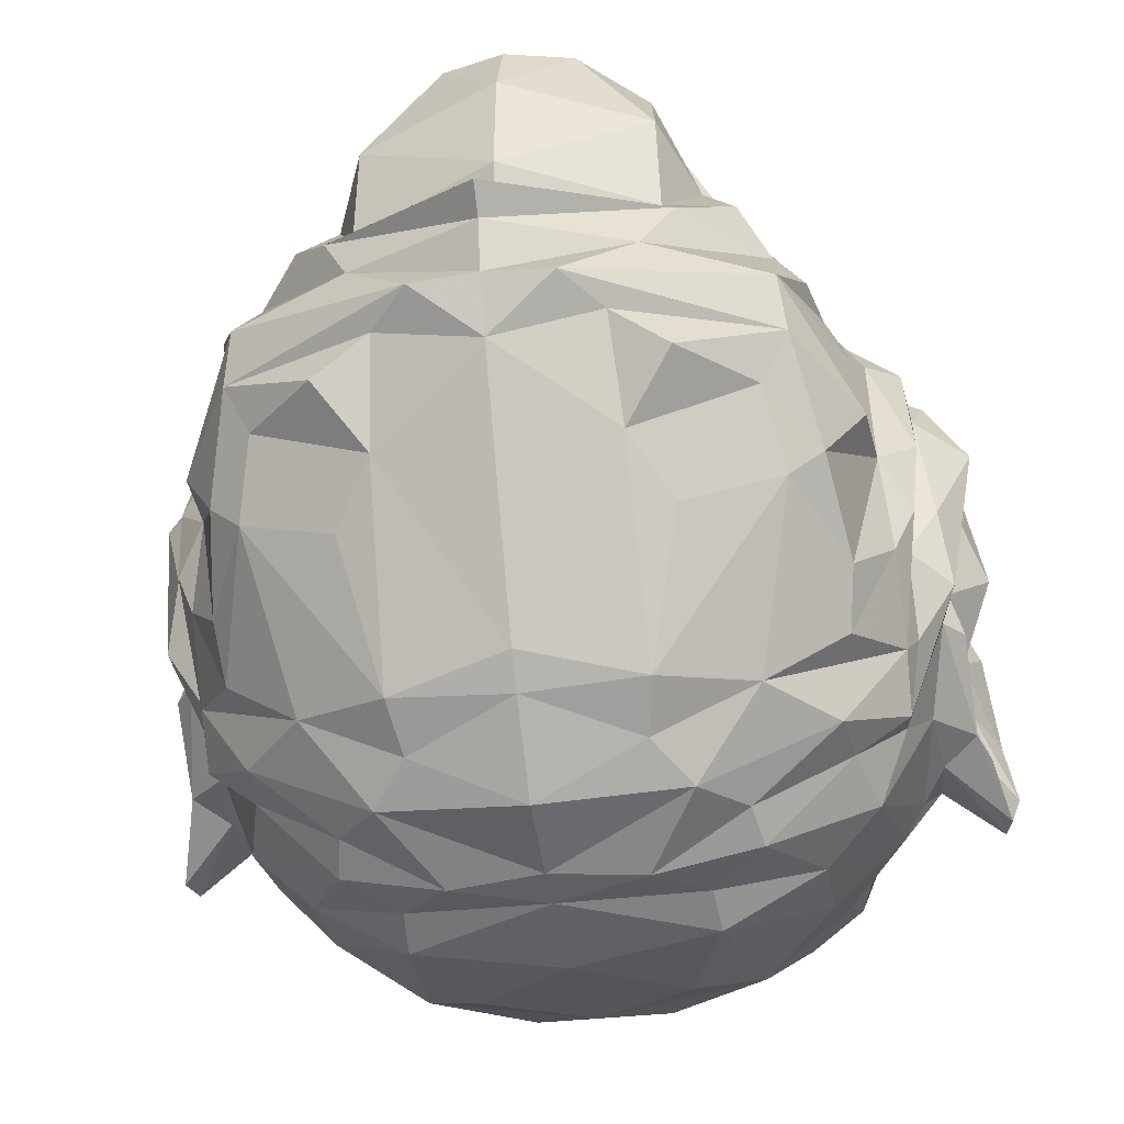
<metadata>
{"format":"obj","ext":"obj","renderer":"f3d","projection":"perspective","resolution":1024,"background":"white","views":[{"elev":-32.9,"azim":9.6,"up":"+Z"}]}
</metadata>
<code>
v 0 0.9013 -0.3968
v 0 -0.02795 0.9256
v 0 -0.3423 1.085
v -1.032 0.4734 -0.2127
v 1.032 0.4734 -0.2127
v 0 -0.7431 -0.6473
v 0 1.016 -0.02858
v 0 -1.26 0.2664
v 0.9359 -0.08436 -0.08069
v -0.9359 -0.08436 -0.08069
v 0.8202 0.4723 0.138
v -0.8202 0.4723 0.138
v 0.7465 -0.1437 -0.6743
v -0.7465 -0.1437 -0.6743
v 0.8956 0.4087 0.3328
v -0.8956 0.4087 0.3328
v 0 0.1878 0.9959
v 0.7215 -0.5348 -0.4412
v -0.7215 -0.5348 -0.4412
v 0.3479 -0.3091 0.8616
v -0.3479 -0.3091 0.8616
v 0.6281 0.4237 -0.6484
v -0.6281 0.4237 -0.6484
v 0.8071 -0.5331 0.02823
v -0.8071 -0.5331 0.02823
v 0.5968 0.1404 0.5265
v -0.5968 0.1404 0.5265
v 0.7446 0.07697 0.5266
v -0.7446 0.07697 0.5266
v 0.362 0.02165 0.7992
v -0.362 0.02165 0.7992
v 0.7964 0.647 -0.1807
v -0.7964 0.647 -0.1807
v 0.9763 -0.08968 0.1294
v -0.9763 -0.08968 0.1294
v 0.1824 0.9606 -0.2879
v -0.1824 0.9606 -0.2879
v 0.8366 -0.3426 -0.3801
v -0.8366 -0.3426 -0.3801
v 0 0.7469 0.6909
v 0.8317 0.2494 -0.4689
v -0.8317 0.2494 -0.4689
v 0 -0.7888 1.066
v 0.3322 0.7975 0.5538
v -0.3322 0.7975 0.5538
v 0.3623 -0.5281 -0.7941
v -0.3623 -0.5281 -0.7941
v 0.4025 -0.4772 0.875
v -0.4025 -0.4772 0.875
v 0.7478 0.6371 0.3842
v -0.7478 0.6371 0.3842
v 0 -0.05075 -0.9822
v 0.6364 -0.3659 0.5572
v -0.6364 -0.3659 0.5572
v 0 0.3788 -0.9174
v 0.9228 0.1512 -0.1173
v -0.9228 0.1512 -0.1173
v 0.7872 -0.4236 0.3738
v -0.7872 -0.4236 0.3738
v 0.5393 0.2411 0.7232
v -0.5393 0.2411 0.7232
v 0.8903 0.1488 -0.4257
v -0.8903 0.1488 -0.4257
v 0.3575 -0.9458 0.7664
v -0.3575 -0.9458 0.7664
v 0 0.5436 0.9016
v 0.1336 0.5076 0.8587
v -0.1336 0.5076 0.8587
v 0 -1.065 0.461
v 0.6592 -0.263 0.6838
v -0.6592 -0.263 0.6838
v 0.419 0.3656 -0.851
v -0.419 0.3656 -0.851
v 0.2847 -1.014 -0.1625
v -0.2847 -1.014 -0.1625
v 0.8208 0.2208 0.4629
v -0.8208 0.2208 0.4629
v 0.8174 0.6529 0.2716
v -0.8174 0.6529 0.2716
v 0.1683 0.1013 0.7341
v -0.1683 0.1013 0.7341
v 0.6284 -0.9954 0.2322
v -0.6284 -0.9954 0.2322
v 0.9299 -0.3126 0.009986
v -0.9299 -0.3126 0.009986
v 0.658 0.8034 -0.02179
v -0.658 0.8034 -0.02179
v 0.4429 0.2155 0.6691
v -0.4429 0.2155 0.6691
v 0 -1.079 0.8246
v 0.8688 -0.3223 0.4078
v -0.8688 -0.3223 0.4078
v 0 0.3299 0.8473
v 0.8479 0.4528 -0.2043
v -0.8479 0.4528 -0.2043
v 0.1721 -0.3598 1.053
v -0.1721 -0.3598 1.053
v 1.018 -0.1571 0.2659
v -1.018 -0.1571 0.2659
v 0 -1.163 0.0105
v 0.2983 0.2437 0.8656
v -0.2983 0.2437 0.8656
v 0.8764 0.4408 0.02083
v -0.8764 0.4408 0.02083
v 0.2728 -0.6286 -0.7186
v -0.2728 -0.6286 -0.7186
v 0.1631 -0.9277 1.012
v -0.1631 -0.9277 1.012
v 1.037 0.01567 0.00772
v -1.037 0.01567 0.00772
v 0.6869 -0.8596 0.3035
v -0.6869 -0.8596 0.3035
v 0.2327 -0.3409 -0.907
v -0.2327 -0.3409 -0.907
v 0.9638 0.06732 0.02855
v -0.9638 0.06732 0.02855
v 0.2997 0.3809 0.878
v -0.2997 0.3809 0.878
v 0.7965 -0.7202 0.02104
v -0.7965 -0.7202 0.02104
v 0.9762 0.07937 -0.384
v -0.9762 0.07937 -0.384
v 0.7332 -0.06699 0.6658
v -0.7332 -0.06699 0.6658
v 0.6873 -0.436 -0.6087
v -0.6873 -0.436 -0.6087
v 1.022 0.3537 -0.5145
v -1.022 0.3537 -0.5145
v 0.3354 -1.108 0.2754
v -0.3354 -1.108 0.2754
v 0.7575 0.2984 0.4738
v -0.7575 0.2984 0.4738
v 0.573 0.7596 -0.3355
v -0.573 0.7596 -0.3355
v 0.8172 -0.1355 -0.4707
v -0.8172 -0.1355 -0.4707
v 0 0.7207 -0.6688
v 0.3667 -0.9364 0.5162
v -0.3667 -0.9364 0.5162
v 0.706 0.4432 0.4611
v -0.706 0.4432 0.4611
v 0.8553 -0.3473 -0.1167
v -0.8553 -0.3473 -0.1167
v 0 -0.5708 -0.8312
v 0.3642 -0.1889 0.7951
v -0.3642 -0.1889 0.7951
v 0.8749 -0.0002082 -0.3752
v -0.8749 -0.0002082 -0.3752
v 0 0.9609 0.2419
v 0.6159 0.3627 0.6905
v -0.6159 0.3627 0.6905
v 0.5309 -0.8402 0.5682
v -0.5309 -0.8402 0.5682
v 0.566 0.4573 0.6367
v -0.566 0.4573 0.6367
v 0.5388 -0.1479 0.7502
v -0.5388 -0.1479 0.7502
v 0.4724 0.8703 -0.08172
v -0.4724 0.8703 -0.08172
v 0.8808 -0.4648 -0.07968
v -0.8808 -0.4648 -0.07968
v 0.9996 0.3671 -0.006775
v -0.9996 0.3671 -0.006775
v 0.4447 -0.7626 0.6793
v -0.4447 -0.7626 0.6793
v 0.1474 0.7062 0.8011
v -0.1474 0.7062 0.8011
v 0 0.06863 0.9264
v 0.3826 -0.9058 -0.2946
v -0.3826 -0.9058 -0.2946
v 0.611 0.8452 0.343
v -0.611 0.8452 0.343
v 0.5294 -0.4758 0.6597
v -0.5294 -0.4758 0.6597
v 0.9921 0.2118 0.1914
v -0.9921 0.2118 0.1914
v 0.6094 -0.07343 -0.7896
v -0.6094 -0.07343 -0.7896
v 0.2655 -1.135 0.07692
v -0.2655 -1.135 0.07692
v 0.4631 -0.1025 0.6427
v -0.4631 -0.1025 0.6427
v 0.8856 -0.26 0.3134
v -0.8856 -0.26 0.3134
v 0 -1.229 0.1416
v 0.102 0.4239 0.8633
v -0.102 0.4239 0.8633
v 0.2878 0.681 -0.6881
v -0.2878 0.681 -0.6881
v 0.5583 0.8384 0.08054
v -0.5583 0.8384 0.08054
v 0.8732 0.3556 -0.3859
v -0.8732 0.3556 -0.3859
v 0.1961 -0.7245 1.028
v -0.1961 -0.7245 1.028
v 0.4705 -0.4055 -0.7886
v -0.4705 -0.4055 -0.7886
v 0.6309 0.6212 0.5601
v -0.6309 0.6212 0.5601
v 0.325 -0.7402 0.8062
v -0.325 -0.7402 0.8062
v 0.2614 0.9602 0.2051
v -0.2614 0.9602 0.2051
v 0.1529 -0.01162 0.7258
v -0.1529 -0.01162 0.7258
v 0.9306 0.2815 0.09678
v -0.9306 0.2815 0.09678
v 0.3064 -0.6962 1.005
v -0.3064 -0.6962 1.005
v 0.5261 -0.6148 -0.5923
v -0.5261 -0.6148 -0.5923
v 0.1252 0.9424 0.3842
v -0.1252 0.9424 0.3842
v 0.1682 -1.227 0.13
v -0.1682 -1.227 0.13
v 0.259 0.2042 -0.9368
v -0.259 0.2042 -0.9368
v 0.9607 0.0926 -0.1663
v -0.9607 0.0926 -0.1663
v 0.2973 -0.7393 -0.6275
v -0.2973 -0.7393 -0.6275
v 0.2753 -0.09844 0.7289
v -0.2753 -0.09844 0.7289
v 0.6071 0.1369 -0.7836
v -0.6071 0.1369 -0.7836
v 1.064 0.4708 -0.3615
v -1.064 0.4708 -0.3615
v 0.9198 -0.1807 -0.2192
v -0.9198 -0.1807 -0.2192
v 0.9019 0.07259 0.3843
v -0.9019 0.07259 0.3843
v 0 -0.7091 1.119
v 0.1356 0.7441 0.6827
v -0.1356 0.7441 0.6827
v 0 -1.099 0.5652
v 0.7553 -0.1064 0.4831
v -0.7553 -0.1064 0.4831
v 0.2968 0.8315 -0.4953
v -0.2968 0.8315 -0.4953
v 0.1345 -0.09293 0.8588
v -0.1345 -0.09293 0.8588
v 0.9593 0.03244 0.3843
v -0.9593 0.03244 0.3843
v 0.8634 -0.2725 -0.3151
v -0.8634 -0.2725 -0.3151
v 1.042 0.2819 -0.5161
v -1.042 0.2819 -0.5161
v 0.4295 0.2778 0.845
v -0.4295 0.2778 0.845
v 0.3312 -0.804 0.9514
v -0.3312 -0.804 0.9514
v 0.4745 -0.2928 0.8129
v -0.4745 -0.2928 0.8129
v 0.8186 0.3918 0.4079
v -0.8186 0.3918 0.4079
v 0.182 0.1464 0.8289
v -0.182 0.1464 0.8289
v 0.6509 0.5529 -0.5955
v -0.6509 0.5529 -0.5955
v 0.7181 -0.2248 0.4728
v -0.7181 -0.2248 0.4728
v 0.8054 0.5284 0.4209
v -0.8054 0.5284 0.4209
v 0 -0.2095 1.086
v 0.6469 -0.9651 0.09747
v -0.6469 -0.9651 0.09747
v 0.4099 -1.03 0.4282
v -0.4099 -1.03 0.4282
v 0.5243 0.4977 -0.7241
v -0.5243 0.4977 -0.7241
v 0.4051 -1.113 -0.01961
v -0.4051 -1.113 -0.01961
v 0.7171 0.1619 0.5086
v -0.7171 0.1619 0.5086
v 0.9495 0.4813 -0.3133
v -0.9495 0.4813 -0.3133
v 0 -0.3729 -0.8991
v 0.02965 -0.2554 0.9224
v -0.02965 -0.2554 0.9224
v 0.4011 0.8499 -0.3639
v -0.4011 0.8499 -0.3639
v 0.5807 -0.9545 -0.03382
v -0.5807 -0.9545 -0.03382
v 0.7017 -0.2976 -0.6214
v -0.7017 -0.2976 -0.6214
v 0.9124 -0.1584 0.4185
v -0.9124 -0.1584 0.4185
v 0.9701 -0.1192 -0.2191
v -0.9701 -0.1192 -0.2191
v 0.4985 0.1189 0.6952
v -0.4985 0.1189 0.6952
v 0.7631 0.4668 -0.3136
v -0.7631 0.4668 -0.3136
v 0.704 -0.8131 -0.1324
v -0.704 -0.8131 -0.1324
v 0.3921 0.7994 0.6971
v -0.3921 0.7994 0.6971
v 0.921 -0.07944 0.3494
v -0.921 -0.07944 0.3494
v 0.3657 -0.1112 -0.946
v -0.3657 -0.1112 -0.946
v 0.278 0.9538 -0.05373
v -0.278 0.9538 -0.05373
v 0.5283 -0.5839 0.6755
v -0.5283 -0.5839 0.6755
v 0 -1.322 0.327
v 0.1115 -0.2246 1.061
v -0.1115 -0.2246 1.061
v 0.9562 -0.2712 -0.1717
v -0.9562 -0.2712 -0.1717
v 0.1673 0.2229 0.9861
v -0.1673 0.2229 0.9861
v 0.9866 0.1933 0.009523
v -0.9866 0.1933 0.009523
v 0.424 0.4345 0.7213
v -0.424 0.4345 0.7213
v 0 -0.8097 -0.5718
v 0.6566 0.07159 0.6488
v -0.6566 0.07159 0.6488
v 0.1691 0.4932 -0.8653
v -0.1691 0.4932 -0.8653
v 0 -0.8279 1.124
v 0.9104 0.1927 0.4262
v -0.9104 0.1927 0.4262
v 0 -0.9999 0.9847
v 0.954 0.2674 -0.07104
v -0.954 0.2674 -0.07104
v 0.4002 0.9451 -0.08261
v -0.4002 0.9451 -0.08261
v 0.7806 0.2246 -0.5751
v -0.7806 0.2246 -0.5751
v 0.4736 0.8416 0.3152
v -0.4736 0.8416 0.3152
v 0.4435 -0.6169 0.6269
v -0.4435 -0.6169 0.6269
v 0.7478 0.7293 0.09675
v -0.7478 0.7293 0.09675
v 0.1646 -0.202 0.9273
v -0.1646 -0.202 0.9273
v 0.6159 -0.6623 0.5256
v -0.6159 -0.6623 0.5256
v 0.3424 0.9133 0.1937
v -0.3424 0.9133 0.1937
v 0.8017 0.4939 -0.1455
v -0.8017 0.4939 -0.1455
v 0.6097 -0.8225 0.4159
v -0.6097 -0.8225 0.4159
v 0.9626 0.2781 -0.3193
v -0.9626 0.2781 -0.3193
v 0.4816 0.3966 0.7755
v -0.4816 0.3966 0.7755
v 0.8316 -0.4886 -0.1978
v -0.8316 -0.4886 -0.1978
v 0.3582 -0.2166 -0.8935
v -0.3582 -0.2166 -0.8935
v 0.9551 0.347 -0.1546
v -0.9551 0.347 -0.1546
v 0.9359 0.2664 0.2543
v -0.9359 0.2664 0.2543
v 0.5693 0.04236 0.6066
v -0.5693 0.04236 0.6066
v 0.3287 0.4757 0.7693
v -0.3287 0.4757 0.7693
v 0.979 0.3963 -0.2756
v -0.979 0.3963 -0.2756
v 0.7337 -0.5593 0.3561
v -0.7337 -0.5593 0.3561
v 0.49 -0.3147 -0.8435
v -0.49 -0.3147 -0.8435
v 0.748 0.2575 0.5678
v -0.748 0.2575 0.5678
v 1.005 0.3444 -0.3078
v -1.005 0.3444 -0.3078
v 0.7407 -0.6106 -0.3045
v -0.7407 -0.6106 -0.3045
v 0.09149 0.04277 0.8828
v -0.09149 0.04277 0.8828
v 0.8963 -0.4307 0.1227
v -0.8963 -0.4307 0.1227
v 0.6232 -0.8447 -0.2071
v -0.6232 -0.8447 -0.2071
v 0.3169 0.6136 0.8086
v -0.3169 0.6136 0.8086
v 0 -0.2664 -0.9212
v 0.7128 -0.7311 0.2884
v -0.7128 -0.7311 0.2884
v 0.7004 0.4543 -0.5091
v -0.7004 0.4543 -0.5091
v 0.7689 -0.6859 0.1935
v -0.7689 -0.6859 0.1935
v 0.8338 -0.2556 -0.5069
v -0.8338 -0.2556 -0.5069
g Group62527
f 21 97 339
f 259 134 281
f 71 174 49
f 20 338 96
f 258 280 133
f 70 48 173
f 23 73 225
f 22 224 72
f 45 234 203
f 44 202 233
f 136 148 14
f 135 13 147
f 317 74 100
f 235 64 90
f 317 100 75
f 235 90 65
f 86 32 133
f 313 115 56
f 87 134 33
f 314 57 116
f 113 46 277
f 220 210 380
f 114 277 47
f 221 381 211
f 15 103 11
f 315 101 350
f 16 12 104
f 316 351 102
f 61 257 102
f 60 101 256
f 18 210 38
f 236 53 260
f 19 39 211
f 237 261 54
f 115 175 230
f 131 15 254
f 116 231 176
f 132 255 16
f 224 22 330
f 32 258 133
f 225 331 23
f 33 134 259
f 160 352 38
f 129 82 346
f 161 39 353
f 130 347 83
f 76 15 131
f 204 222 30
f 77 132 16
f 205 31 223
f 252 48 70
f 318 156 123
f 253 71 49
f 319 124 157
f 181 360 30
f 273 370 60
f 182 31 361
f 274 61 371
f 387 292 330
f 5 103 162
f 388 331 293
f 4 163 104
f 109 242 34
f 160 142 183
f 110 35 243
f 161 184 143
f 36 1 7
f 342 190 158
f 37 7 1
f 343 159 191
f 84 183 142
f 147 228 135
f 85 143 184
f 148 136 229
f 383 363 187
f 382 186 362
f 292 192 330
f 228 147 121
f 293 331 193
f 229 122 148
f 49 97 21
f 48 20 96
f 50 171 296
f 11 344 78
f 51 297 172
f 12 79 345
f 13 284 368
f 177 368 354
f 14 369 285
f 178 355 369
f 107 90 64
f 208 96 232
f 108 65 90
f 209 232 97
f 78 50 262
f 140 131 262
f 79 263 51
f 141 263 132
f 239 189 259
f 238 258 188
f 91 58 378
f 389 82 119
f 92 379 59
f 390 120 83
f 301 225 73
f 300 72 224
f 326 5 162
f 192 94 275
f 327 163 4
f 193 276 95
f 58 91 53
f 346 267 129
f 59 54 92
f 347 130 268
f 60 88 26
f 88 60 256
f 61 27 89
f 89 257 61
f 56 218 121
f 364 246 226
f 57 122 219
f 365 227 247
f 164 334 200
f 346 340 164
f 165 201 335
f 347 165 341
f 363 118 187
f 362 186 117
f 66 166 40
f 296 44 233
f 66 40 167
f 297 234 45
f 268 306 69
f 267 69 306
f 123 28 318
f 123 53 236
f 124 319 29
f 124 237 54
f 72 320 269
f 55 216 52
f 73 270 321
f 55 52 217
f 169 74 220
f 119 265 294
f 170 221 75
f 120 295 266
f 76 273 28
f 298 242 236
f 77 29 274
f 299 237 243
f 50 336 171
f 332 190 342
f 51 172 337
f 333 343 191
f 101 376 256
f 240 145 204
f 102 257 377
f 241 205 146
f 119 82 265
f 214 265 82
f 120 266 83
f 215 83 266
f 309 9 98
f 121 218 288
f 310 99 10
f 122 289 219
f 78 32 336
f 78 336 50
f 79 337 33
f 79 51 337
f 290 88 30
f 30 88 80
f 291 31 89
f 31 81 89
f 322 108 325
f 322 325 107
f 183 260 53
f 98 183 84
f 184 54 261
f 99 85 184
f 187 66 68
f 186 67 66
f 32 292 387
f 344 32 78
f 33 388 293
f 345 79 33
f 338 307 96
f 232 96 3
f 339 97 308
f 232 3 97
f 183 98 286
f 98 9 34
f 184 287 99
f 99 35 10
f 83 215 130
f 82 129 214
f 311 186 17
f 17 376 311
f 312 17 187
f 17 312 377
f 94 103 275
f 344 11 103
f 95 276 104
f 345 104 12
f 144 46 105
f 74 317 220
f 144 106 47
f 75 221 317
f 304 48 208
f 48 96 208
f 305 209 49
f 49 209 97
f 115 230 109
f 34 9 109
f 116 110 231
f 35 110 10
f 173 385 366
f 119 366 389
f 174 367 386
f 120 390 367
f 216 300 52
f 300 384 52
f 217 52 301
f 301 52 384
f 109 9 218
f 9 288 218
f 110 219 10
f 10 219 289
f 117 101 315
f 311 376 101
f 118 316 102
f 312 102 377
f 119 24 366
f 294 24 119
f 120 367 25
f 295 120 25
f 121 147 62
f 127 192 275
f 122 63 148
f 128 276 193
f 252 70 123
f 53 123 70
f 253 124 71
f 54 71 124
f 196 284 125
f 105 46 210
f 197 126 285
f 106 211 47
f 246 121 62
f 246 372 121
f 247 63 122
f 247 122 373
f 8 129 267
f 185 129 8
f 8 268 130
f 185 8 130
f 26 273 60
f 26 28 273
f 27 61 274
f 27 274 29
f 133 158 190
f 280 328 133
f 134 191 159
f 281 134 329
f 309 142 244
f 125 391 38
f 310 245 143
f 126 39 392
f 321 55 73
f 320 72 55
f 138 64 235
f 64 164 250
f 139 235 65
f 65 251 165
f 262 50 140
f 198 382 362
f 263 141 51
f 199 363 383
f 142 160 38
f 38 244 142
f 143 39 161
f 39 143 245
f 106 144 6
f 105 6 144
f 252 145 240
f 181 156 318
f 253 241 146
f 182 319 157
f 147 13 41
f 147 41 62
f 148 42 14
f 148 63 42
f 37 203 7
f 36 7 202
f 154 350 150
f 140 370 131
f 155 151 351
f 141 132 371
f 164 152 346
f 69 267 138
f 165 347 153
f 69 139 268
f 140 198 154
f 150 140 154
f 141 155 199
f 151 155 141
f 145 252 156
f 252 123 156
f 146 157 253
f 253 157 124
f 280 36 302
f 302 36 202
f 281 303 37
f 303 203 37
f 160 24 352
f 58 24 378
f 161 353 25
f 59 379 25
f 206 103 15
f 15 76 358
f 207 16 104
f 16 359 77
f 152 164 138
f 164 64 138
f 153 139 165
f 165 139 65
f 66 67 166
f 198 296 382
f 66 167 68
f 199 383 297
f 377 205 241
f 376 240 204
f 380 210 18
f 294 374 24
f 381 19 211
f 295 25 375
f 171 190 332
f 332 296 171
f 172 333 191
f 333 172 297
f 53 70 173
f 173 366 53
f 54 174 71
f 174 54 367
f 358 206 15
f 326 206 313
f 359 16 207
f 327 314 207
f 368 177 13
f 13 177 330
f 369 14 178
f 14 331 178
f 100 74 179
f 380 282 74
f 100 180 75
f 381 75 283
f 30 222 181
f 145 156 181
f 31 182 223
f 146 182 157
f 91 183 53
f 378 183 91
f 92 54 184
f 379 92 184
f 215 180 100
f 214 100 179
f 17 186 93
f 66 93 186
f 17 93 187
f 66 187 93
f 137 238 188
f 320 55 137
f 137 189 239
f 321 137 55
f 86 133 190
f 171 86 190
f 87 191 134
f 172 191 87
f 41 192 62
f 62 192 127
f 42 63 193
f 63 128 193
f 322 107 250
f 64 250 107
f 322 251 108
f 65 108 251
f 196 46 113
f 125 46 196
f 197 114 47
f 126 197 47
f 140 50 198
f 50 296 198
f 141 199 51
f 51 199 297
f 164 200 250
f 200 304 208
f 165 251 201
f 201 209 305
f 202 149 212
f 202 7 149
f 203 213 149
f 203 149 7
f 80 204 30
f 80 376 204
f 81 31 205
f 81 205 377
f 162 206 326
f 103 206 162
f 163 327 207
f 104 163 207
f 208 232 194
f 194 200 208
f 209 195 232
f 195 209 201
f 210 125 38
f 125 210 46
f 211 39 126
f 126 47 211
f 202 212 233
f 212 149 40
f 203 234 213
f 213 40 149
f 185 214 129
f 214 185 100
f 185 130 215
f 215 100 185
f 72 300 216
f 72 216 55
f 73 217 301
f 73 55 217
f 218 56 115
f 115 109 218
f 219 116 57
f 116 219 110
f 105 210 220
f 6 105 220
f 106 221 211
f 6 221 106
f 204 145 222
f 222 145 181
f 205 223 146
f 223 182 146
f 224 330 177
f 224 177 300
f 225 178 331
f 225 301 178
f 5 356 226
f 103 5 275
f 4 227 357
f 104 276 4
f 228 309 135
f 309 228 9
f 229 136 310
f 310 10 229
f 175 323 230
f 28 230 323
f 176 231 324
f 29 324 231
f 195 43 232
f 194 232 43
f 233 212 40
f 233 40 166
f 234 40 213
f 234 167 40
f 69 235 139
f 69 138 235
f 236 230 28
f 236 28 123
f 237 29 231
f 237 124 29
f 1 238 137
f 36 238 1
f 1 137 239
f 37 1 239
f 376 2 240
f 2 307 338
f 377 241 2
f 2 339 308
f 230 242 109
f 242 230 236
f 231 110 243
f 243 237 231
f 135 309 244
f 125 284 391
f 136 245 310
f 126 392 285
f 246 62 127
f 127 226 246
f 247 128 63
f 128 247 227
f 150 248 60
f 248 101 60
f 151 61 249
f 249 61 102
f 250 194 322
f 194 250 200
f 251 322 195
f 195 201 251
f 20 252 240
f 48 252 20
f 21 241 253
f 49 21 253
f 254 11 78
f 254 15 11
f 255 79 12
f 255 12 16
f 256 376 80
f 88 256 80
f 257 81 377
f 89 81 257
f 32 387 258
f 269 22 72
f 33 259 388
f 270 73 23
f 34 298 98
f 34 242 298
f 35 99 299
f 35 299 243
f 254 78 262
f 254 262 131
f 255 263 79
f 255 132 263
f 97 3 279
f 96 278 3
f 179 265 214
f 271 179 74
f 180 215 266
f 272 75 180
f 267 152 138
f 152 267 346
f 268 139 153
f 153 347 268
f 22 269 258
f 269 188 258
f 23 259 270
f 270 259 189
f 179 271 265
f 271 74 282
f 180 266 272
f 272 283 75
f 273 131 370
f 76 131 273
f 274 371 132
f 77 274 132
f 226 275 5
f 226 127 275
f 227 4 276
f 227 276 128
f 277 144 47
f 277 46 144
f 278 307 3
f 278 96 307
f 279 3 308
f 279 308 97
f 280 258 238
f 238 36 280
f 281 239 259
f 239 281 37
f 282 265 271
f 265 282 294
f 283 272 266
f 266 295 283
f 135 391 284
f 13 135 284
f 136 285 392
f 14 285 136
f 183 286 260
f 298 286 98
f 184 261 287
f 299 99 287
f 288 228 121
f 288 9 228
f 289 122 229
f 289 229 10
f 26 88 290
f 28 26 318
f 27 291 89
f 29 319 27
f 94 192 292
f 94 344 103
f 95 293 193
f 95 104 345
f 380 374 294
f 380 294 282
f 381 295 375
f 381 283 295
f 296 233 166
f 67 296 166
f 297 167 234
f 68 167 297
f 260 298 236
f 286 298 260
f 261 237 299
f 287 261 299
f 300 177 354
f 300 354 384
f 301 355 178
f 301 384 355
f 302 202 328
f 328 280 302
f 303 329 203
f 329 303 281
f 173 48 304
f 385 173 340
f 174 305 49
f 386 341 174
f 306 268 8
f 306 8 267
f 264 3 307
f 307 2 264
f 264 308 3
f 308 264 2
f 84 142 309
f 84 309 98
f 85 310 143
f 85 99 310
f 311 117 186
f 117 311 101
f 312 187 118
f 118 102 312
f 115 313 175
f 313 206 175
f 116 176 314
f 314 176 207
f 315 350 154
f 362 154 198
f 316 155 351
f 363 199 155
f 221 6 317
f 220 317 6
f 360 318 26
f 318 360 181
f 361 27 319
f 319 182 361
f 188 269 320
f 188 320 137
f 189 321 270
f 189 137 321
f 195 322 43
f 194 43 322
f 323 76 28
f 76 323 358
f 324 29 77
f 77 359 324
f 90 325 108
f 90 107 325
f 313 56 326
f 121 348 56
f 314 327 57
f 122 57 349
f 158 133 328
f 328 342 158
f 159 329 134
f 329 159 343
f 192 41 330
f 13 330 41
f 193 331 42
f 14 42 331
f 332 342 44
f 332 44 296
f 333 45 343
f 333 297 45
f 334 304 200
f 164 340 334
f 335 201 305
f 165 335 341
f 336 32 86
f 336 86 171
f 337 87 33
f 337 172 87
f 240 2 338
f 20 240 338
f 241 339 2
f 21 339 241
f 340 173 304
f 340 304 334
f 341 305 174
f 341 335 305
f 202 44 342
f 328 202 342
f 203 343 45
f 329 343 203
f 344 292 32
f 292 344 94
f 345 33 293
f 293 95 345
f 82 111 346
f 111 340 346
f 83 347 112
f 112 347 341
f 56 348 326
f 326 356 5
f 57 327 349
f 327 4 357
f 150 350 248
f 350 101 248
f 151 249 351
f 351 249 102
f 18 38 352
f 374 380 18
f 19 353 39
f 375 19 381
f 113 354 368
f 384 354 113
f 114 369 355
f 384 114 355
f 226 356 364
f 326 348 356
f 227 365 357
f 327 357 349
f 323 175 358
f 175 206 358
f 324 359 176
f 176 359 207
f 360 290 30
f 360 26 290
f 361 31 291
f 361 291 27
f 315 154 362
f 362 117 315
f 316 363 155
f 363 316 118
f 356 348 372
f 348 121 372
f 357 373 349
f 349 373 122
f 366 24 58
f 53 366 58
f 367 59 25
f 54 59 367
f 368 284 196
f 196 113 368
f 369 197 285
f 197 369 114
f 150 370 140
f 370 150 60
f 151 141 371
f 371 61 151
f 372 246 364
f 372 364 356
f 373 365 247
f 373 357 365
f 352 24 374
f 374 18 352
f 353 375 25
f 375 353 19
f 17 168 376
f 376 168 2
f 17 377 168
f 377 2 168
f 24 160 378
f 378 160 183
f 25 379 161
f 379 184 161
f 74 169 380
f 380 169 220
f 75 381 170
f 381 221 170
f 67 186 382
f 382 296 67
f 68 383 187
f 383 68 297
f 277 114 384
f 277 384 113
f 111 82 385
f 385 340 111
f 112 386 83
f 386 112 341
f 22 258 387
f 387 330 22
f 23 388 259
f 388 23 331
f 385 389 366
f 385 82 389
f 386 367 390
f 386 390 83
f 391 244 38
f 391 135 244
f 392 39 245
f 392 245 136

</code>
